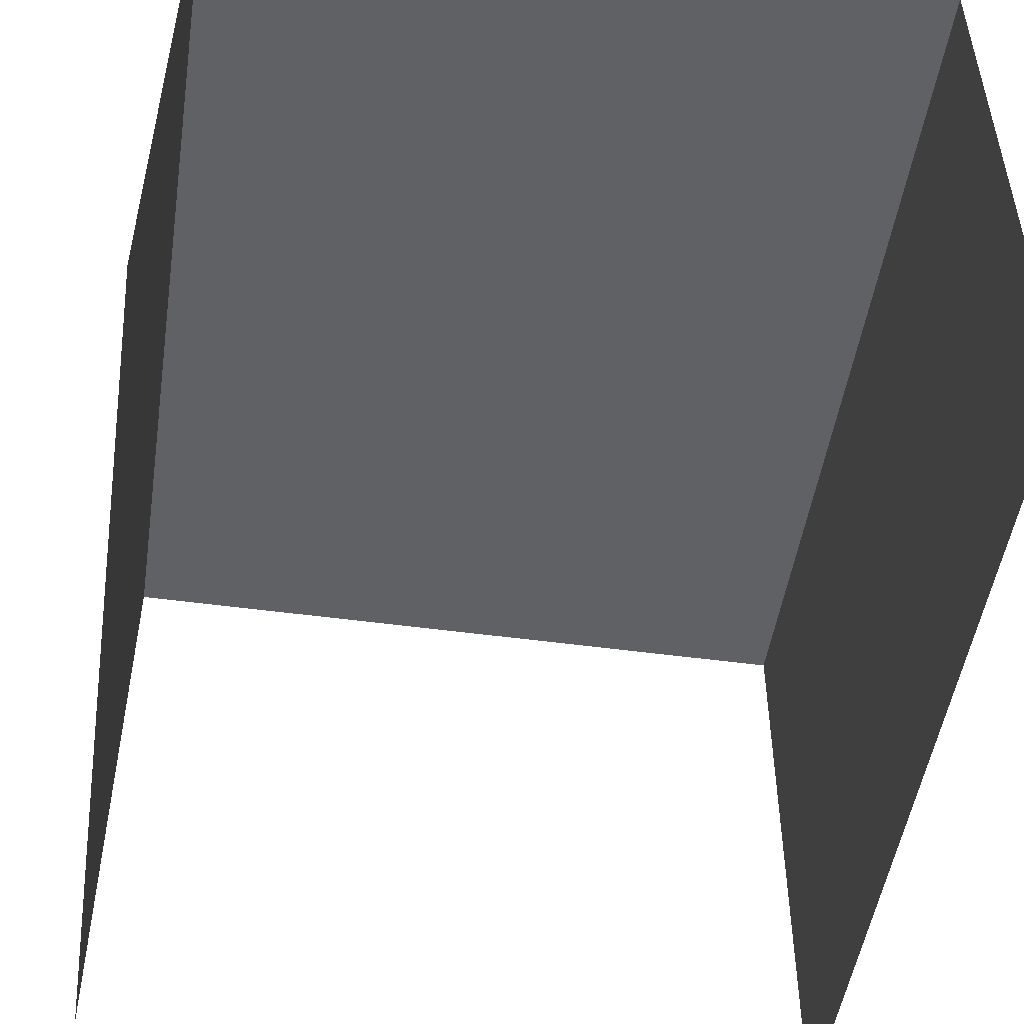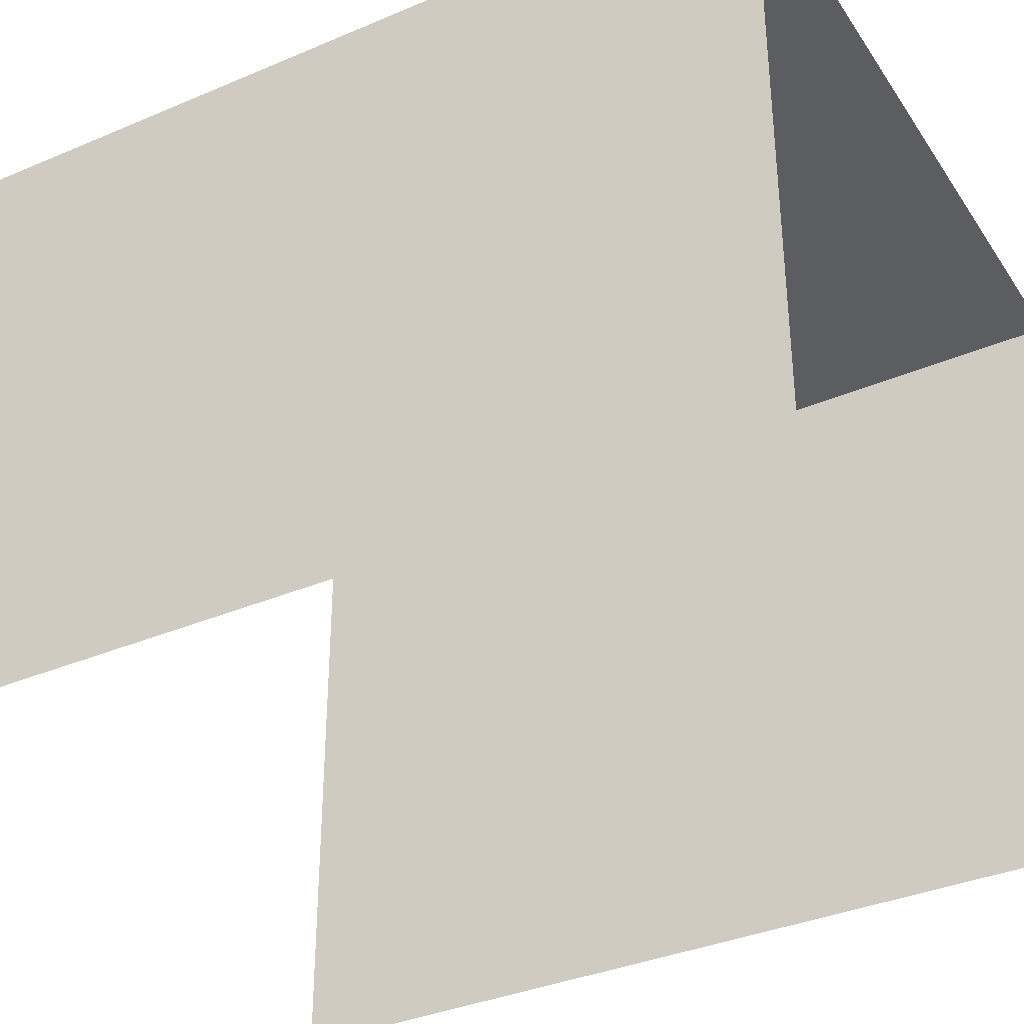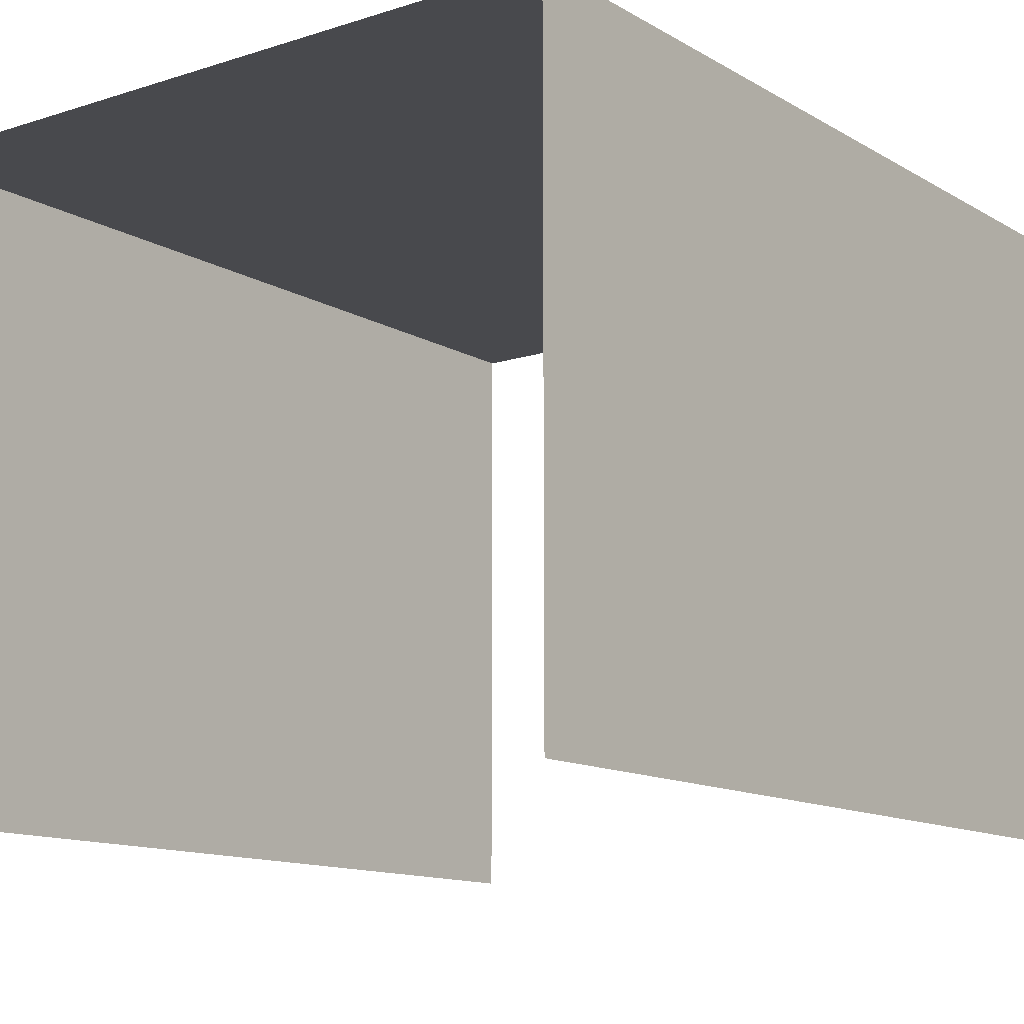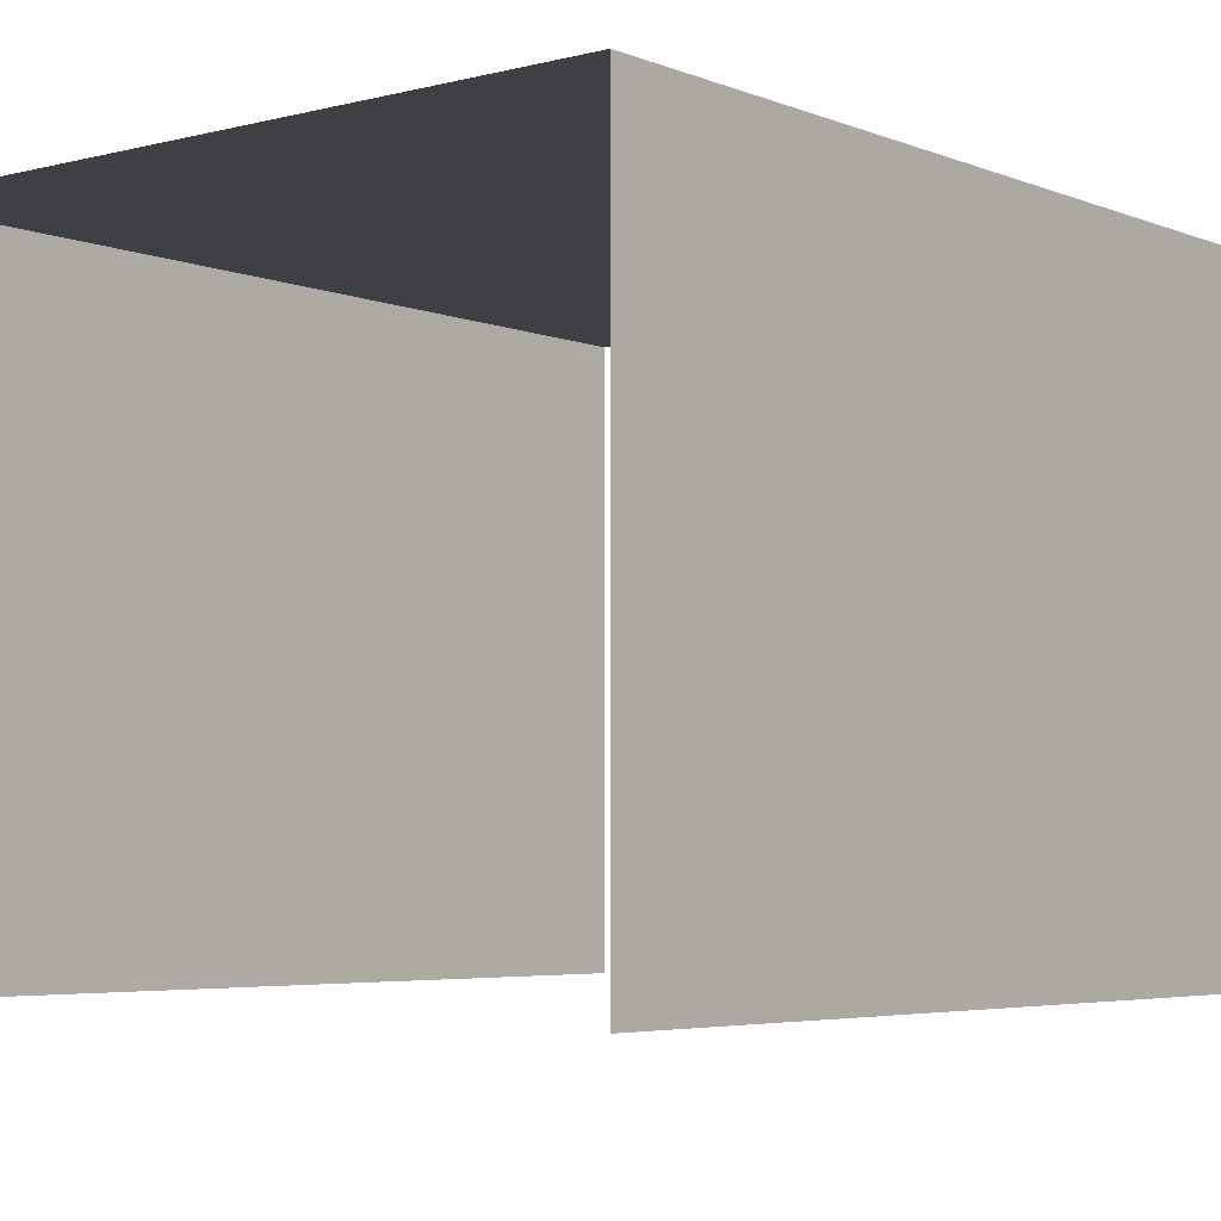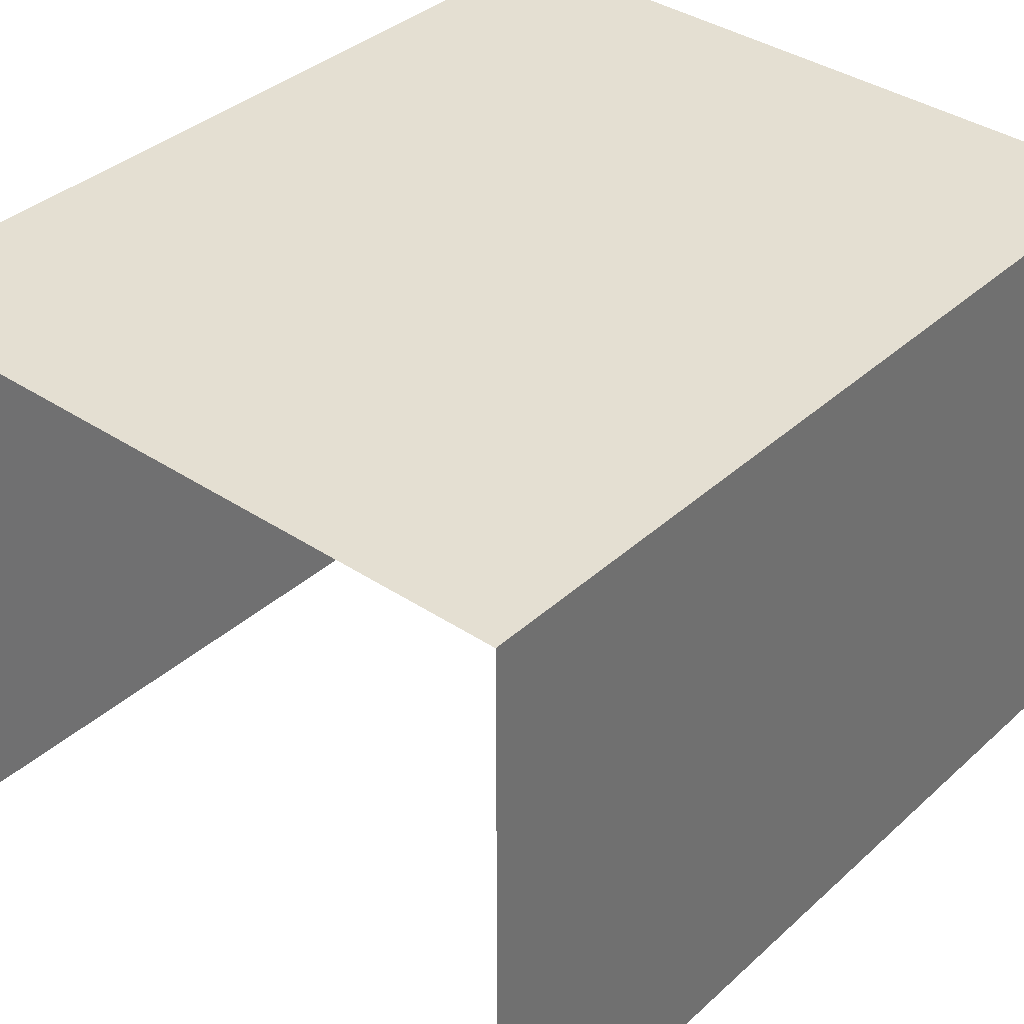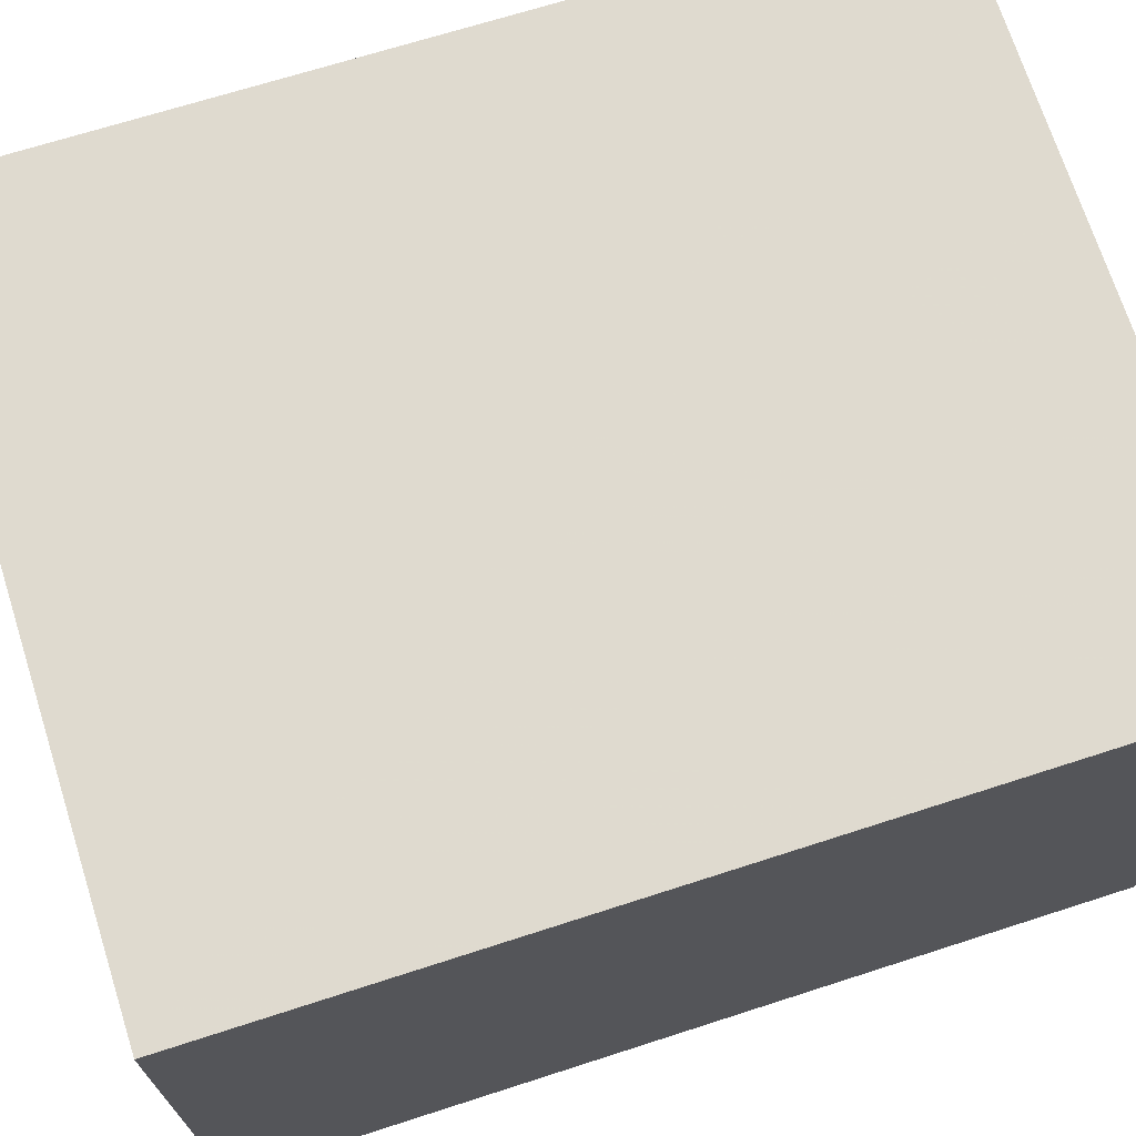
<metadata>
{"format":"obj","ext":"obj","renderer":"f3d","projection":"perspective","resolution":1024,"background":"white","views":[{"elev":-50.3,"azim":170.3,"up":"+Z"},{"elev":-35.9,"azim":-61.6,"up":"+Z"},{"elev":-12.5,"azim":-143.6,"up":"+Z"},{"elev":-4.7,"azim":-142.0,"up":"+Z"},{"elev":37.0,"azim":-139.8,"up":"+Z"},{"elev":70.6,"azim":-108.3,"up":"+Z"}]}
</metadata>
<code>
v -2.255e+05 -1.263e+05 17.07
v -2.255e+05 -1.263e+05 17.07
v -2.255e+05 -1.263e+05 17.07
v -2.255e+05 -1.263e+05 17.07
v -2.255e+05 -1.263e+05 19.61
v -2.255e+05 -1.263e+05 19.61
v -2.255e+05 -1.263e+05 19.61
v -2.255e+05 -1.263e+05 19.61
f 1 2 3
f 4 1 3
f 6 4 3
f 7 6 3
f 8 2 1
f 5 8 1
f 5 6 7
f 8 5 7
f 7 3 2
f 8 7 2
f 5 1 4
f 6 5 4

</code>
